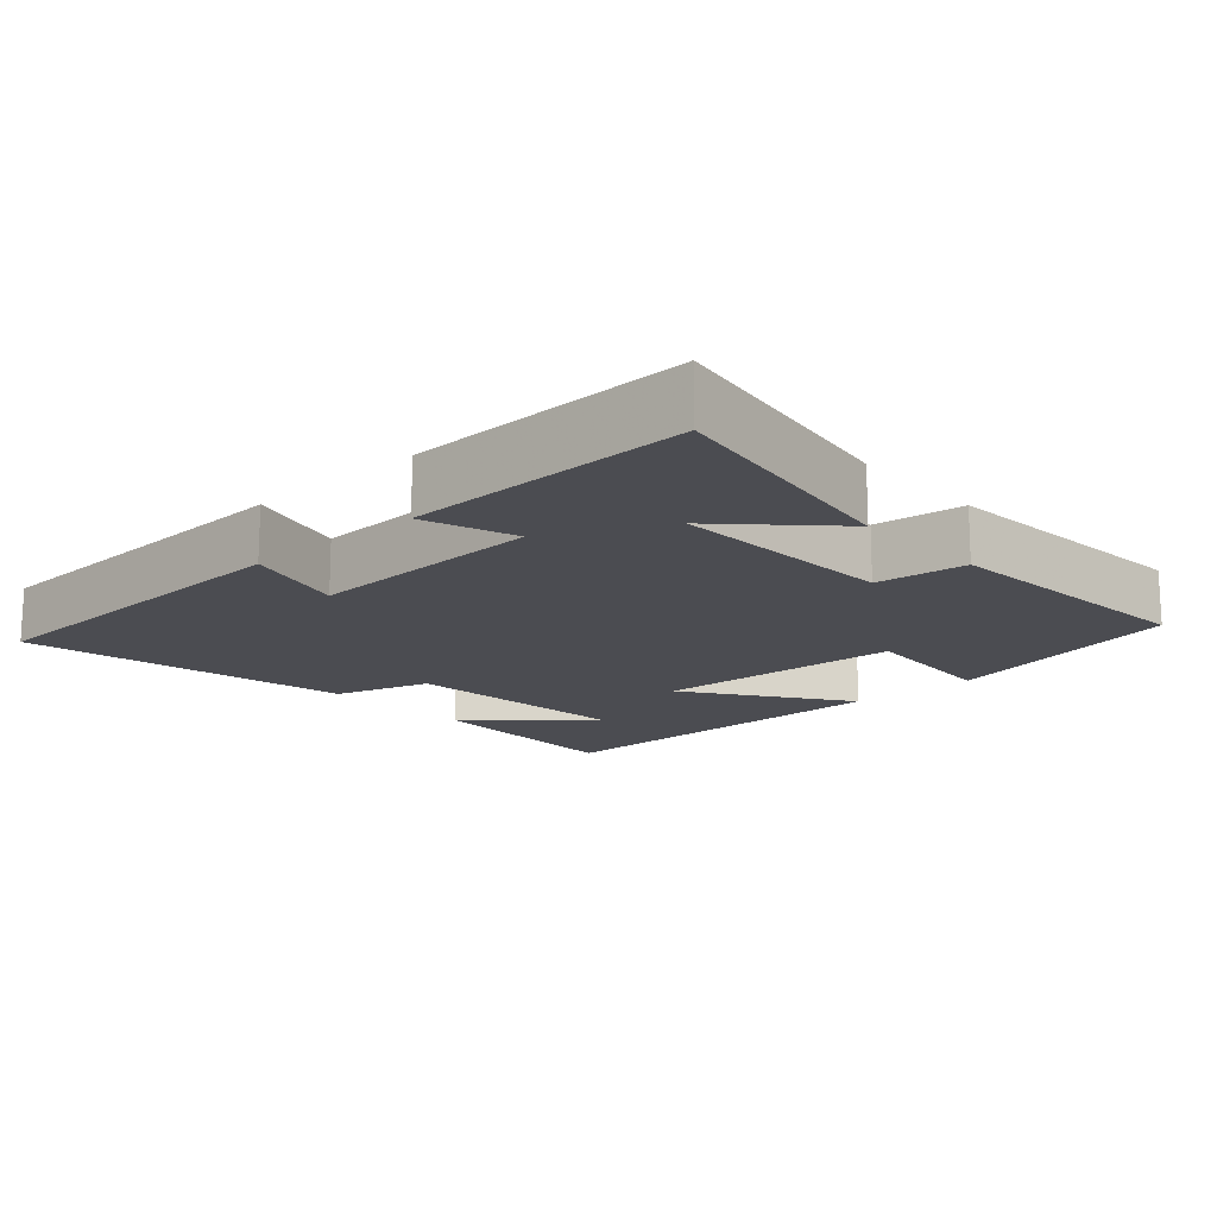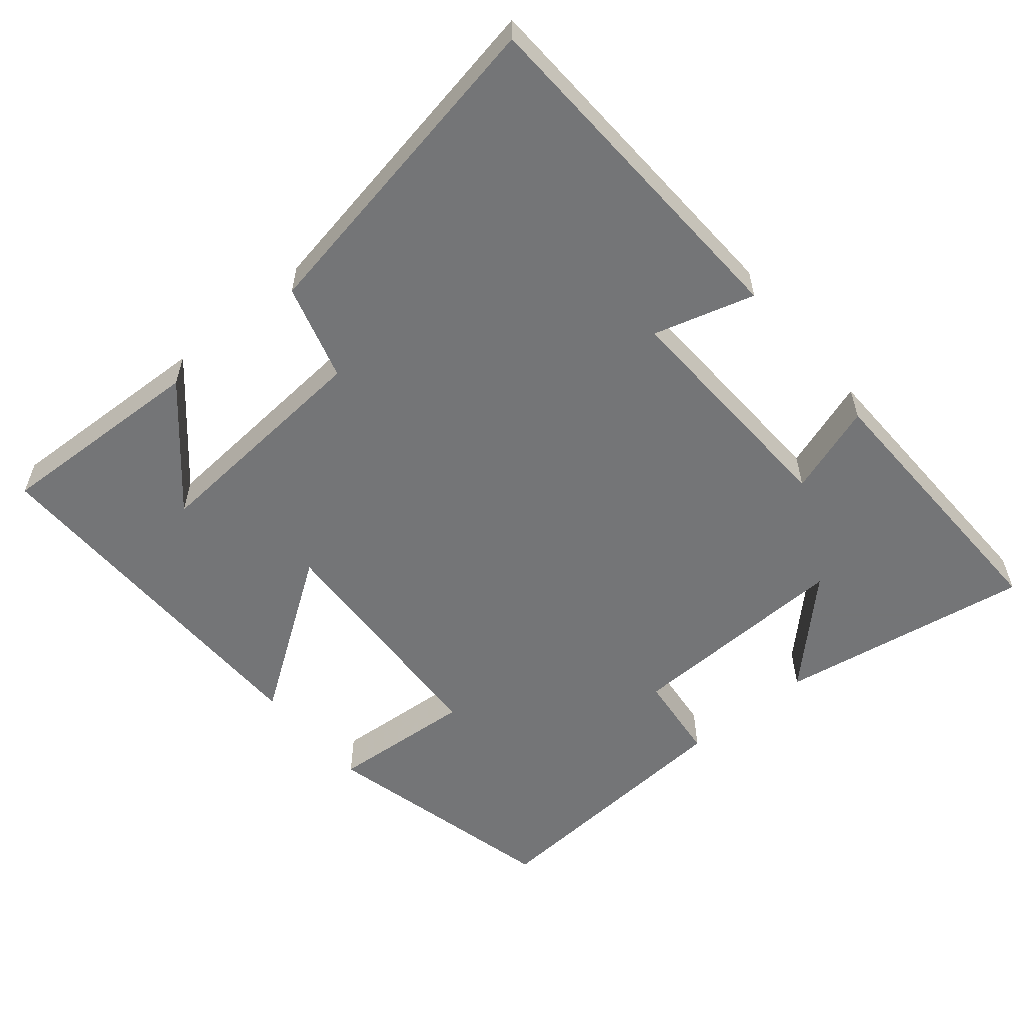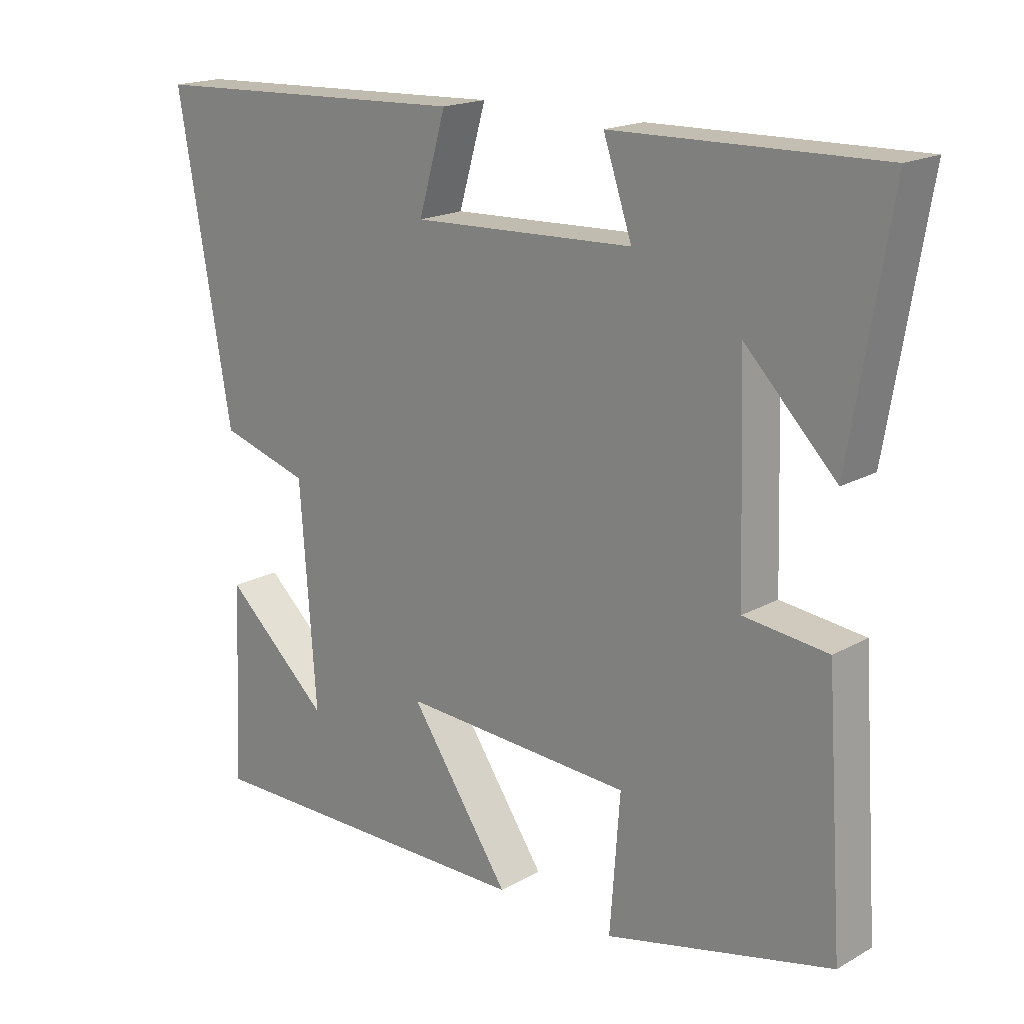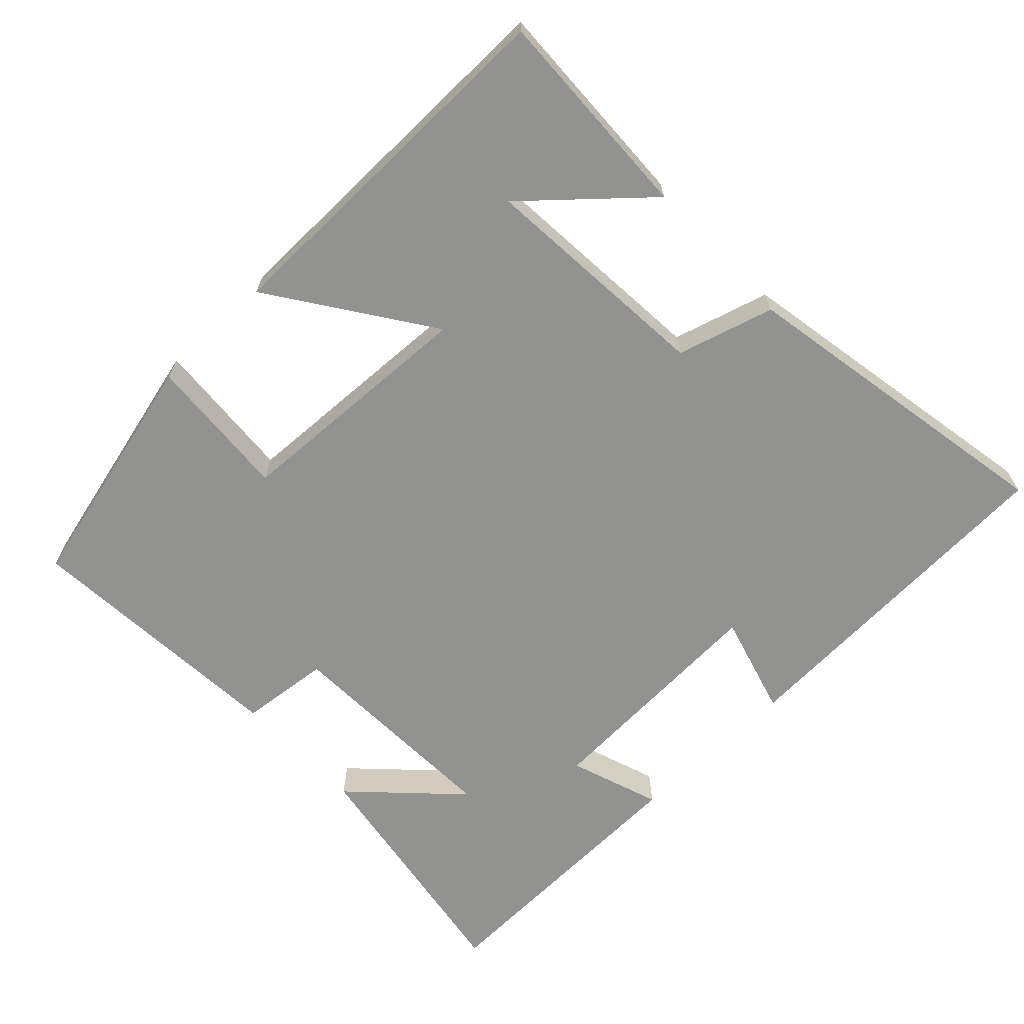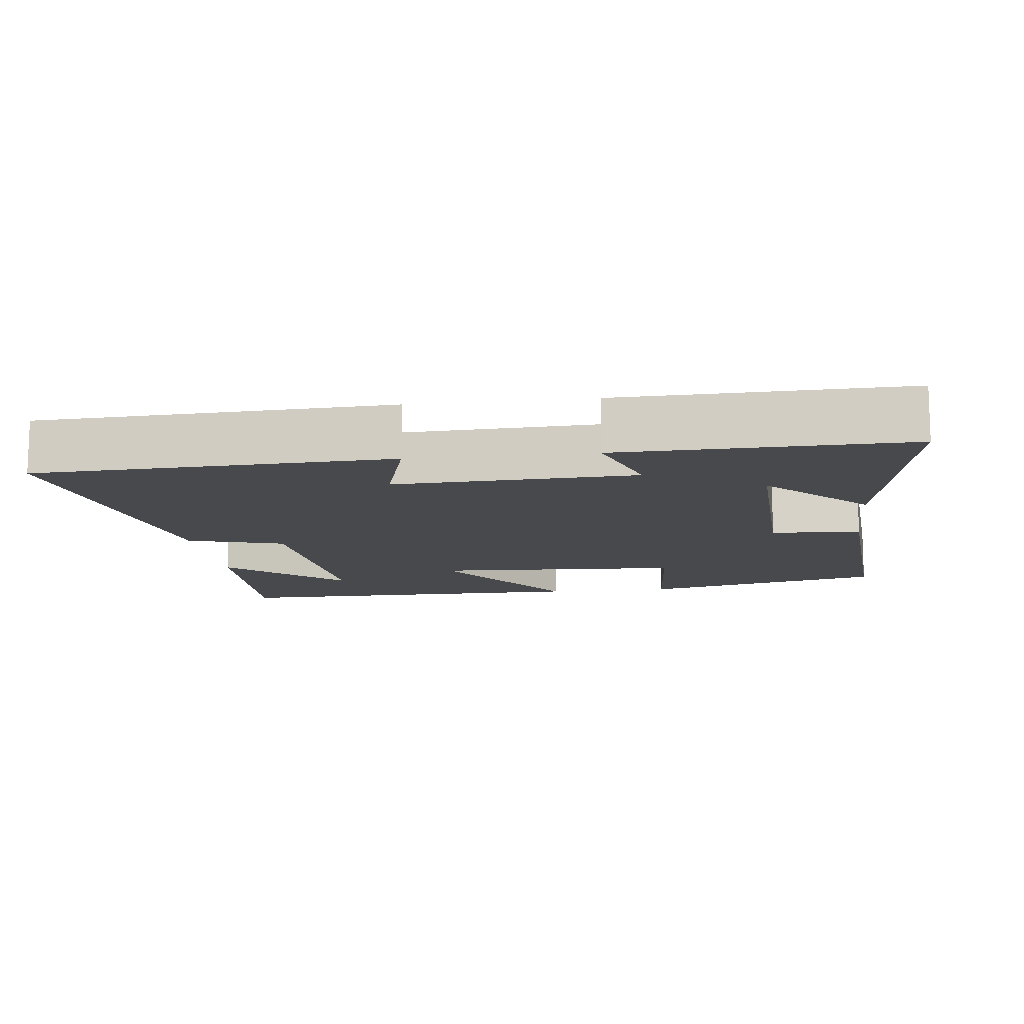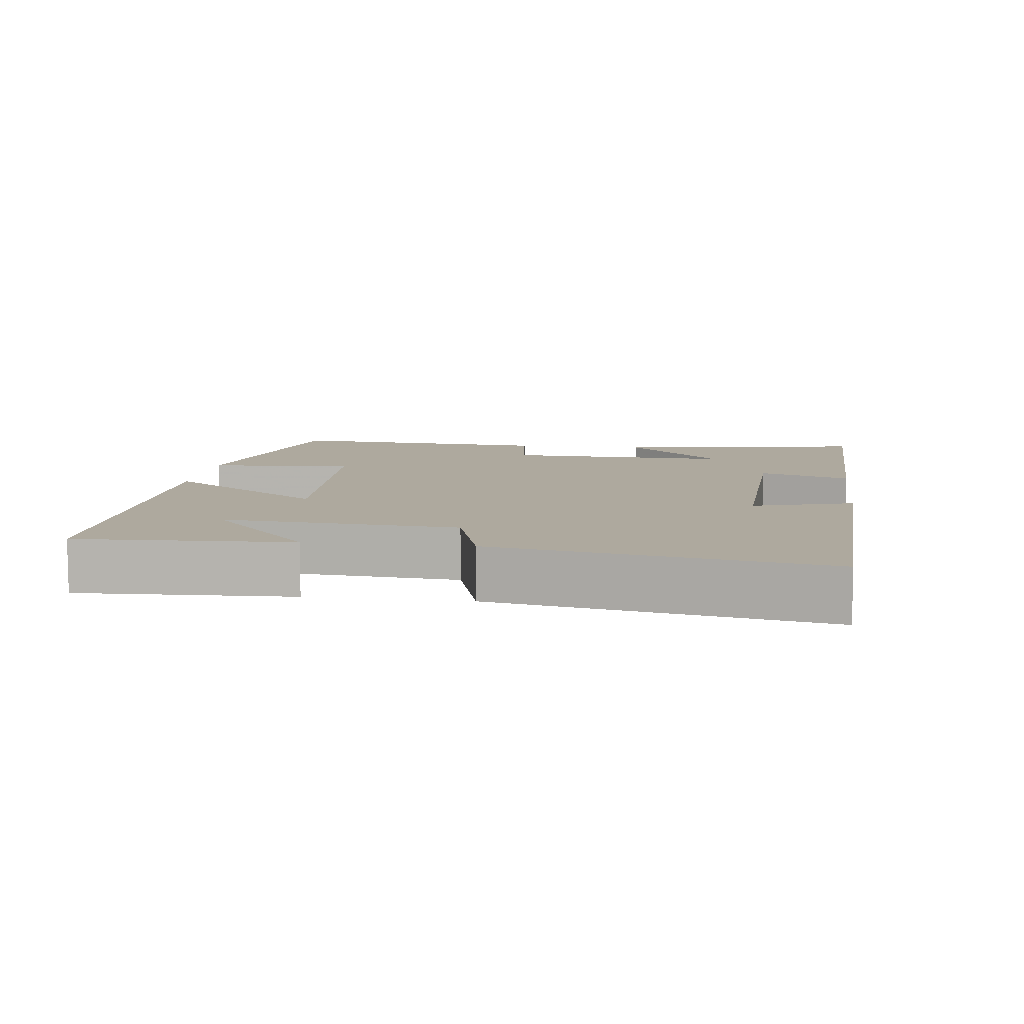
<metadata>
{"format":"obj","ext":"obj","renderer":"f3d","projection":"perspective","resolution":1024,"background":"white","views":[{"elev":-15.4,"azim":42.3,"up":"+Y"},{"elev":-56.4,"azim":-50.1,"up":"+Y"},{"elev":18.2,"azim":42.8,"up":"+Z"},{"elev":-66.3,"azim":-136.2,"up":"+Y"},{"elev":-12.0,"azim":7.0,"up":"+Y"},{"elev":9.1,"azim":-82.8,"up":"+Y"}]}
</metadata>
<code>
v 0.559 0.07 0.509
v 0.5 0.07 0.154
v 0.364 0.07 0.292
v 0.374 0.07 -0.026
v 0.5 0.07 -0.04
v 0.526 0.07 -0.418
v 0.186 0.07 -0.5
v 0.201 0.07 -0.297
v -0.147 0.07 -0.279
v 0.004 0.07 -0.5
v -0.513 0.07 -0.504
v -0.5 0.07 -0.205
v -0.341 0.07 -0.349
v -0.365 0.07 -0.021
v -0.5 0.07 0.019
v -0.581 0.07 0.479
v -0.089 0.07 0.5
v -0.13 0.07 0.359
v 0.204 0.07 0.373
v 0.161 0.07 0.5
v 0.559 0 0.509
v 0.5 0 0.154
v 0.364 0 0.292
v 0.374 0 -0.026
v 0.5 0 -0.04
v 0.526 0 -0.418
v 0.186 0 -0.5
v 0.201 0 -0.297
v -0.147 0 -0.279
v 0.004 0 -0.5
v -0.513 0 -0.504
v -0.5 0 -0.205
v -0.341 0 -0.349
v -0.365 0 -0.021
v -0.5 0 0.019
v -0.581 0 0.479
v -0.089 0 0.5
v -0.13 0 0.359
v 0.204 0 0.373
v 0.161 0 0.5
f 19 20 1
f 15 16 17 18
f 14 15 18 19
f 13 14 19 1
f 11 12 13
f 9 10 11 13
f 5 6 7 8
f 4 5 8 9
f 3 4 9 13
f 1 2 3
f 1 3 13
f 21 40 39
f 38 37 36 35
f 39 38 35 34
f 21 39 34 33
f 33 32 31
f 33 31 30 29
f 28 27 26 25
f 29 28 25 24
f 33 29 24 23
f 23 22 21
f 33 23 21
f 1 21 22 2
f 2 22 23 3
f 3 23 24 4
f 4 24 25 5
f 5 25 26 6
f 6 26 27 7
f 7 27 28 8
f 8 28 29 9
f 9 29 30 10
f 10 30 31 11
f 11 31 32 12
f 12 32 33 13
f 13 33 34 14
f 14 34 35 15
f 15 35 36 16
f 16 36 37 17
f 17 37 38 18
f 18 38 39 19
f 19 39 40 20
f 20 40 21 1

</code>
